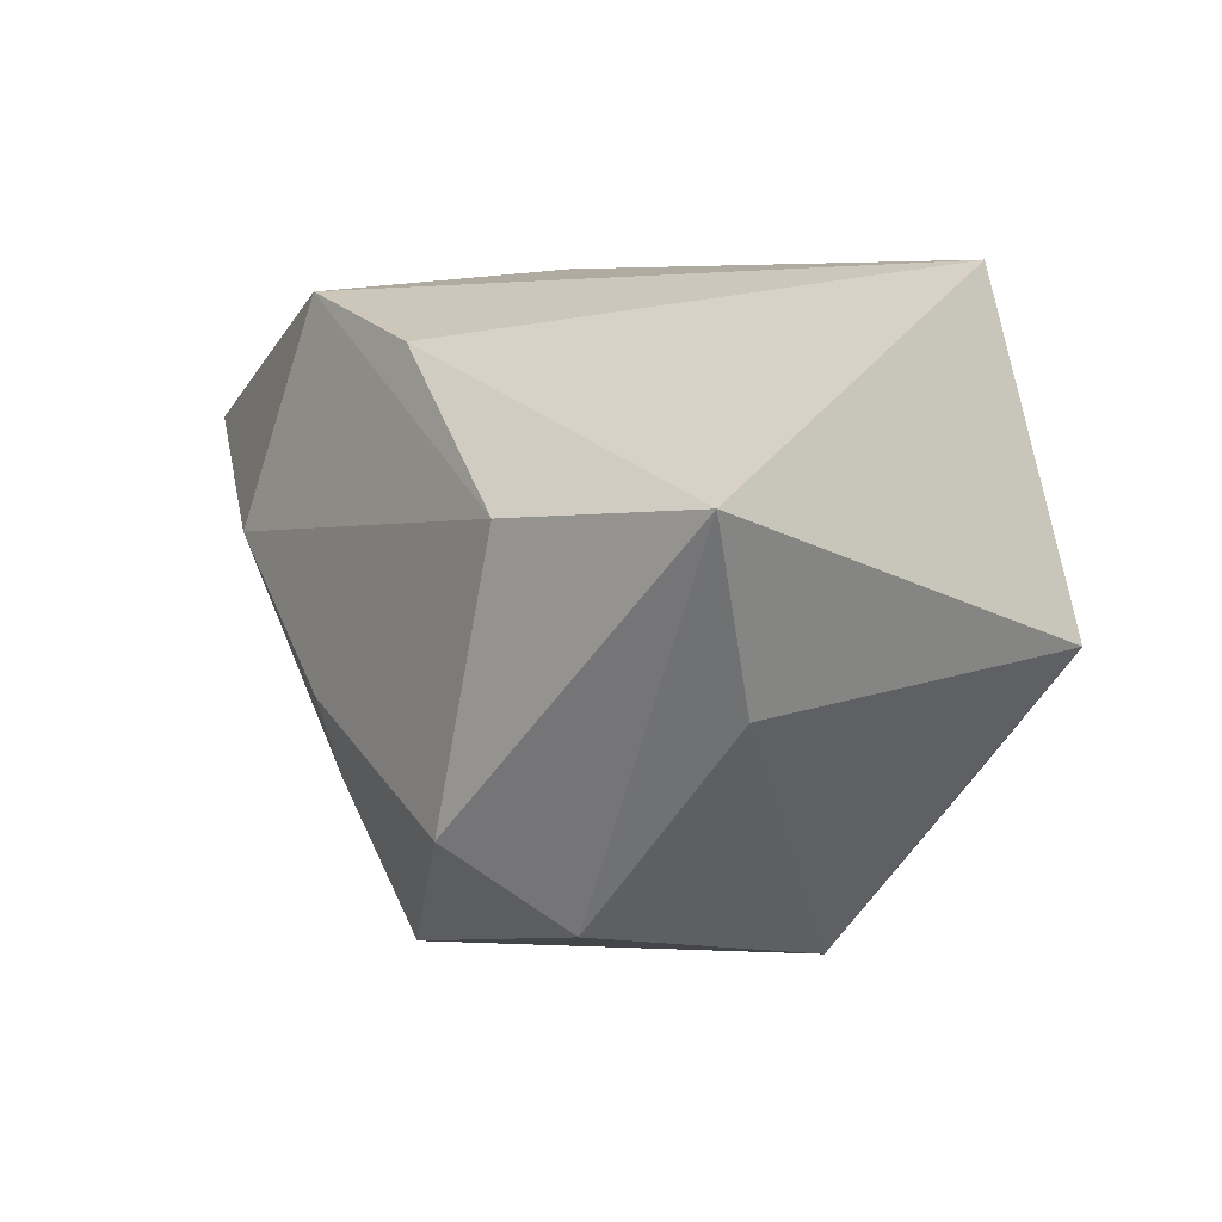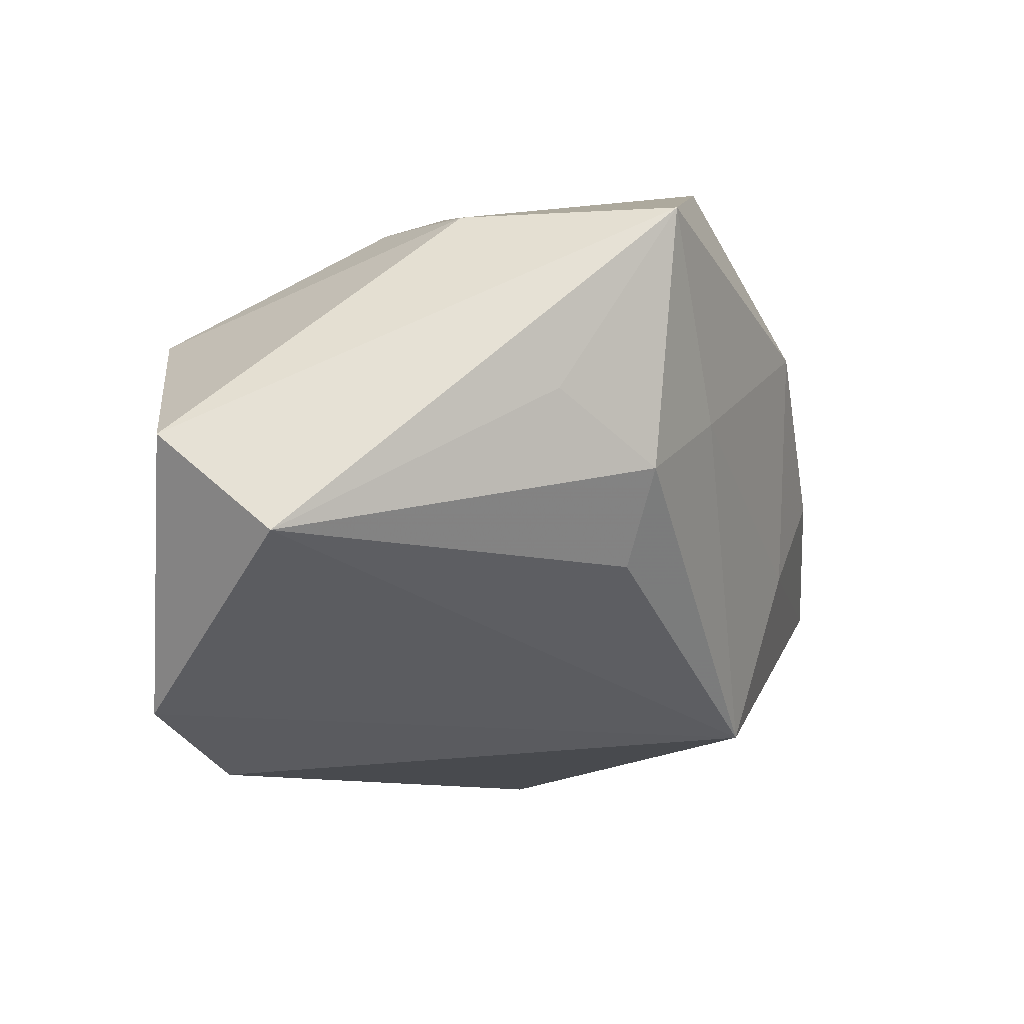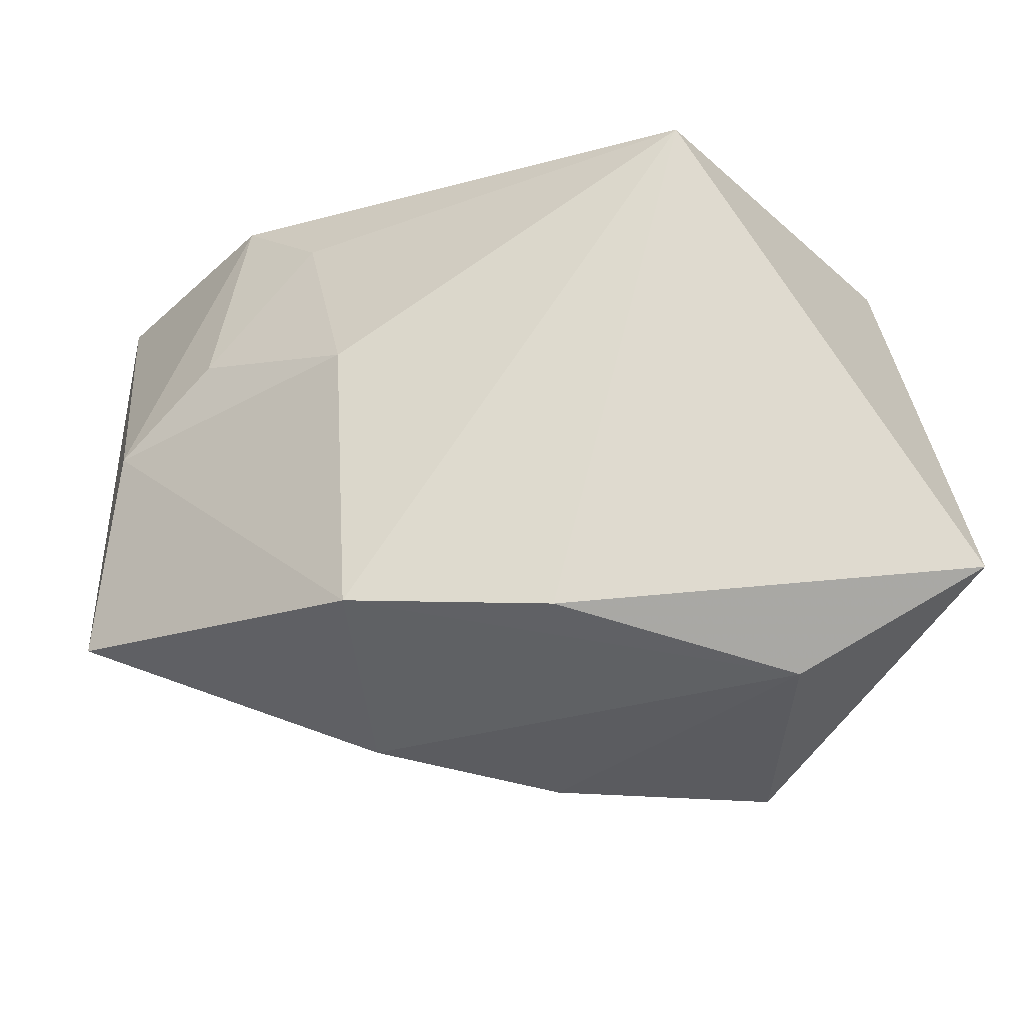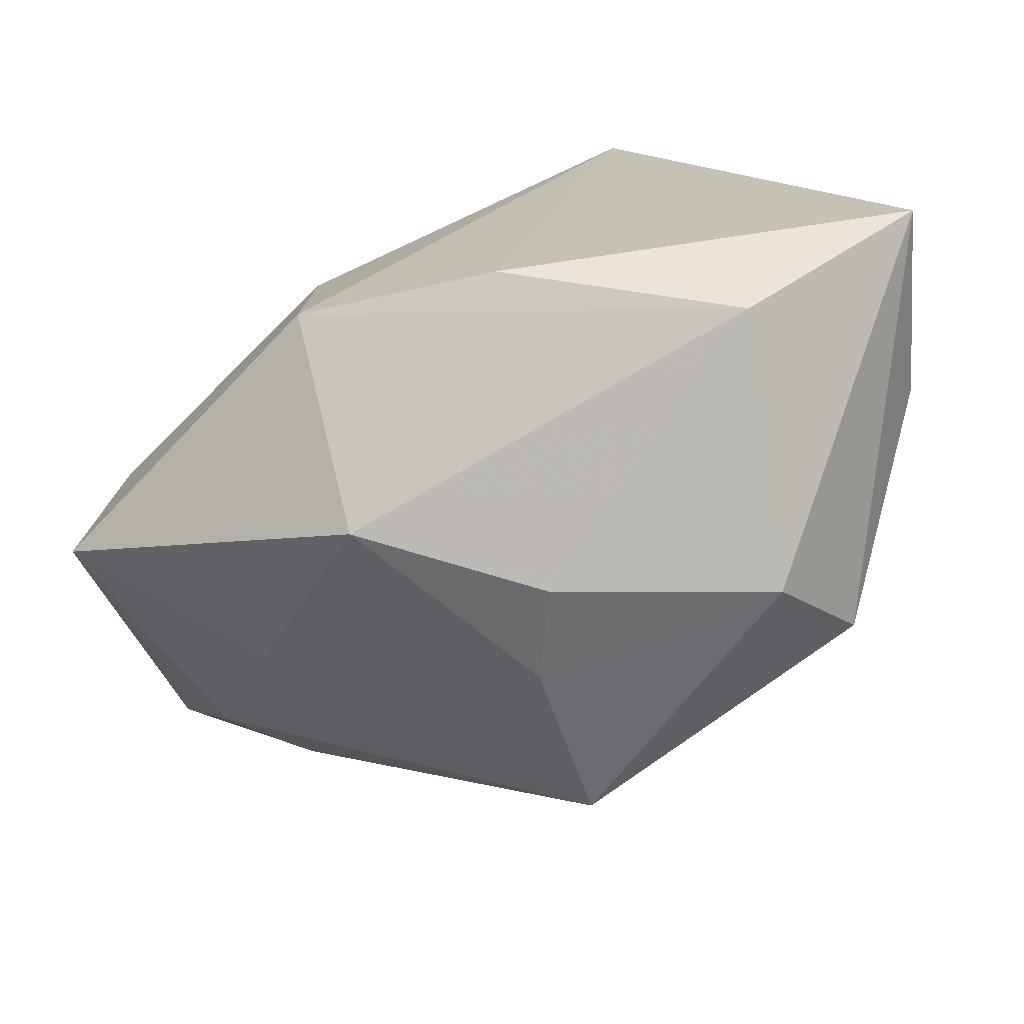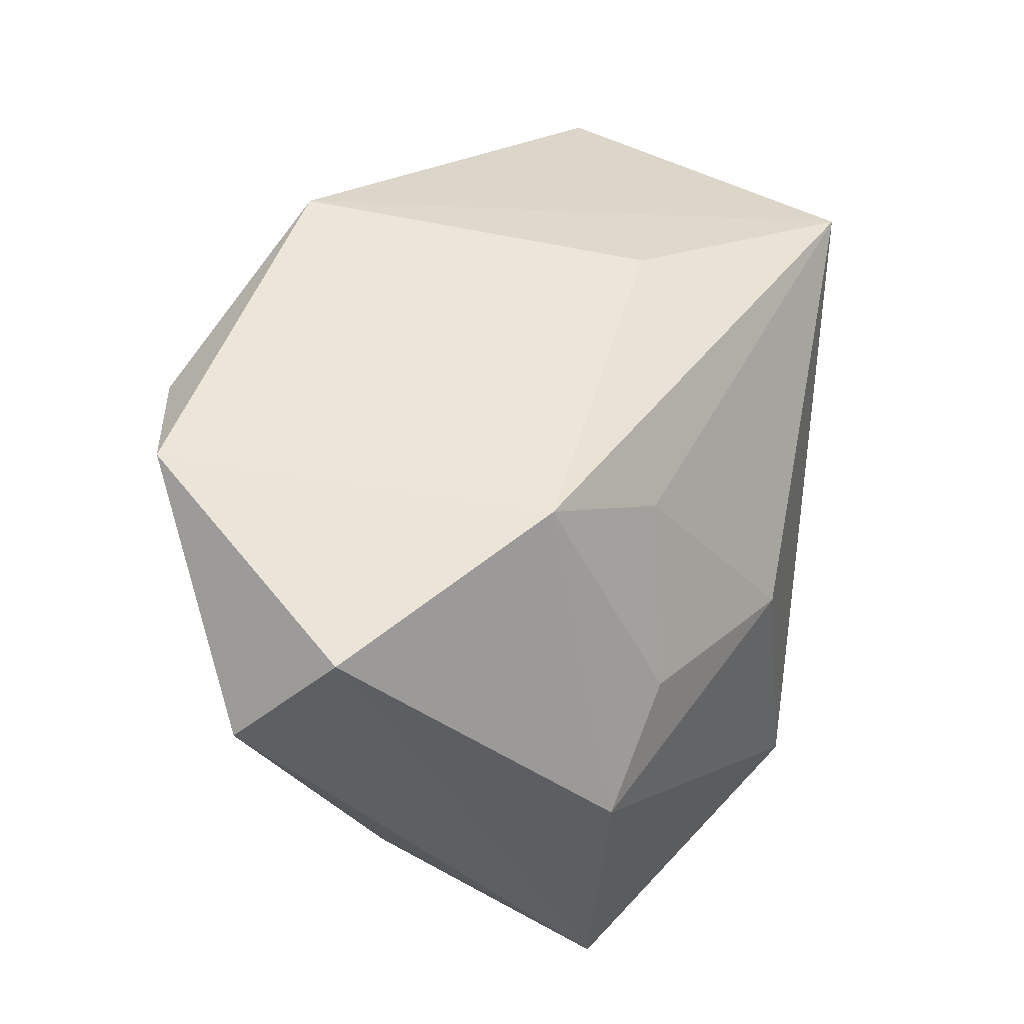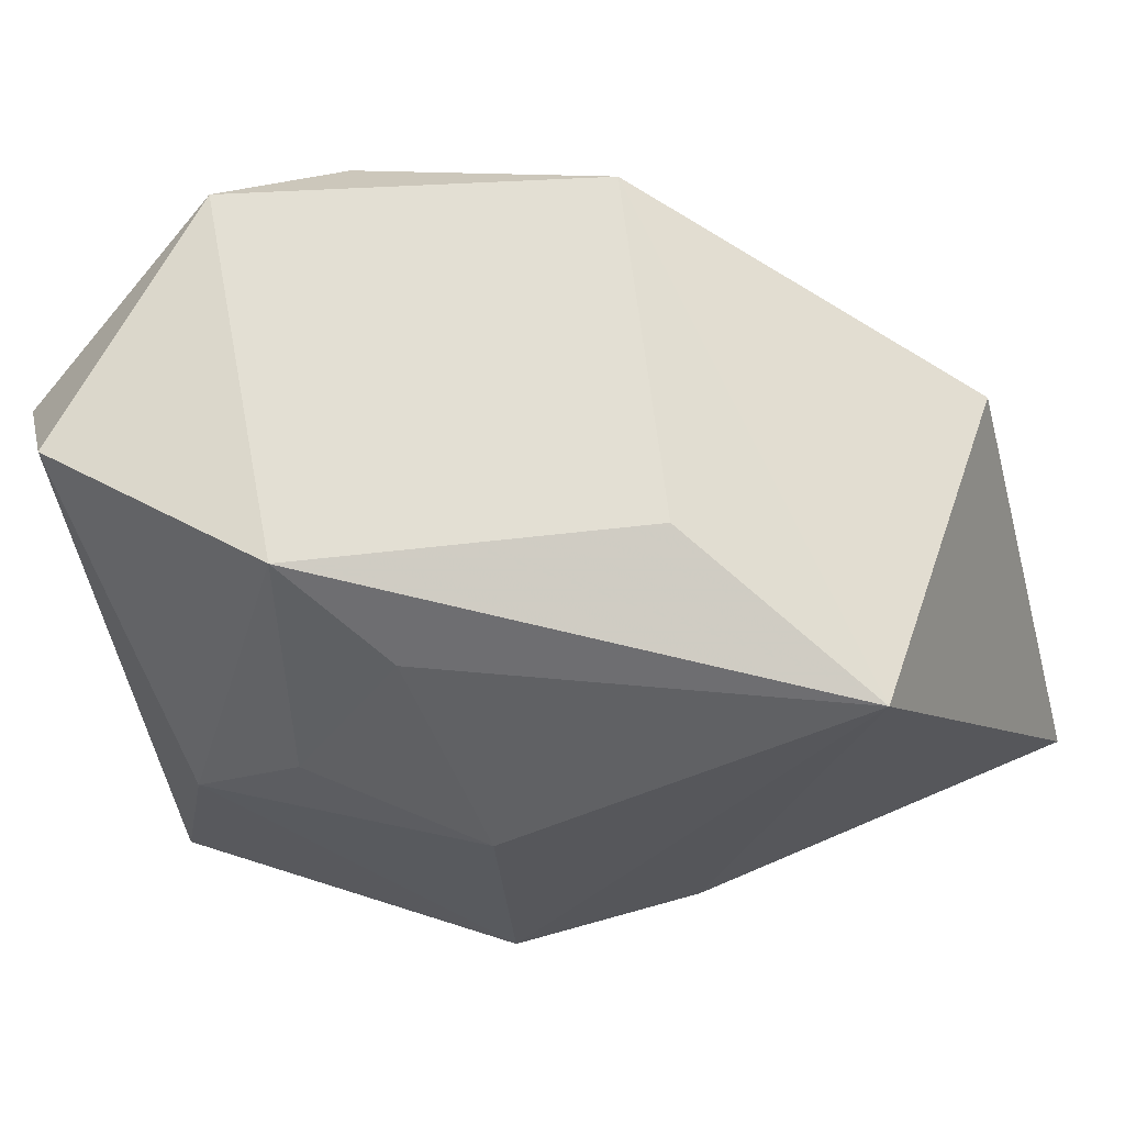
<metadata>
{"format":"obj","ext":"obj","renderer":"f3d","projection":"perspective","resolution":1024,"background":"white","views":[{"elev":25.0,"azim":-122.3,"up":"+Y"},{"elev":-28.1,"azim":92.9,"up":"+Y"},{"elev":67.9,"azim":178.5,"up":"+Y"},{"elev":-72.4,"azim":-171.0,"up":"+Z"},{"elev":48.9,"azim":90.8,"up":"+Z"},{"elev":66.9,"azim":159.0,"up":"+Z"}]}
</metadata>
<code>
v -0.002857 0.02773 -0.02253
v -0.001078 -0.009161 -0.02887
v 0.03792 -0.00954 -0.007993
v 0.02085 -0.03188 0.02871
v -0.0308 -0.01036 -0.02447
v 0.03854 0.008124 0.0006316
v -0.02403 -0.002952 -0.03271
v 0.02694 0.002478 0.02868
v -0.004444 0.01069 0.02871
v 0.03081 -0.01373 -0.01617
v -0.03694 0.005224 0.01793
v -0.03066 -0.0197 -0.001338
v -0.01584 0.02994 0.02363
v 0.01629 0.02379 0.003993
v 0.01562 0.02636 -0.02124
v -0.02464 0.022 -0.0277
v -0.01241 -0.02104 0.02871
v 0.008191 -0.03274 0.024
v 0.02979 0.01245 0.008392
v 0.01364 0.007495 -0.02972
v -0.04101 0.02679 -0.01974
v -0.03968 0.009033 -0.01566
v -0.003756 -0.02509 -0.02389
v 0.04148 -0.01521 0.02583
v 0.04148 0.00643 -0.01858
v 0.01975 0.01166 0.02144
v 0.02339 -0.01965 -0.01346
v 0.02487 -0.006033 -0.02148
v 0.04127 -0.02447 0.01577
v -0.003487 5.06e-06 -0.03201
f 13 15 1
f 15 16 1
f 20 16 15
f 23 4 18
f 18 12 23
f 4 17 18
f 18 17 12
f 13 1 21
f 21 1 16
f 29 4 23
f 29 24 4
f 16 20 30
f 13 17 9
f 9 17 4
f 13 21 11
f 11 17 13
f 12 17 11
f 14 15 13
f 13 9 8
f 4 24 8
f 8 9 4
f 2 30 20
f 12 11 22
f 22 11 21
f 7 2 23
f 30 2 7
f 16 30 7
f 7 21 16
f 19 14 26
f 26 8 19
f 26 14 13
f 13 8 26
f 24 29 25
f 25 20 15
f 12 22 5
f 5 22 21
f 21 7 5
f 23 12 5
f 5 7 23
f 27 29 23
f 23 10 27
f 27 10 29
f 29 10 3
f 3 25 29
f 10 25 3
f 24 25 6
f 6 8 24
f 19 8 6
f 6 14 19
f 15 14 6
f 6 25 15
f 20 25 28
f 28 25 10
f 28 2 20
f 28 10 23
f 23 2 28

</code>
